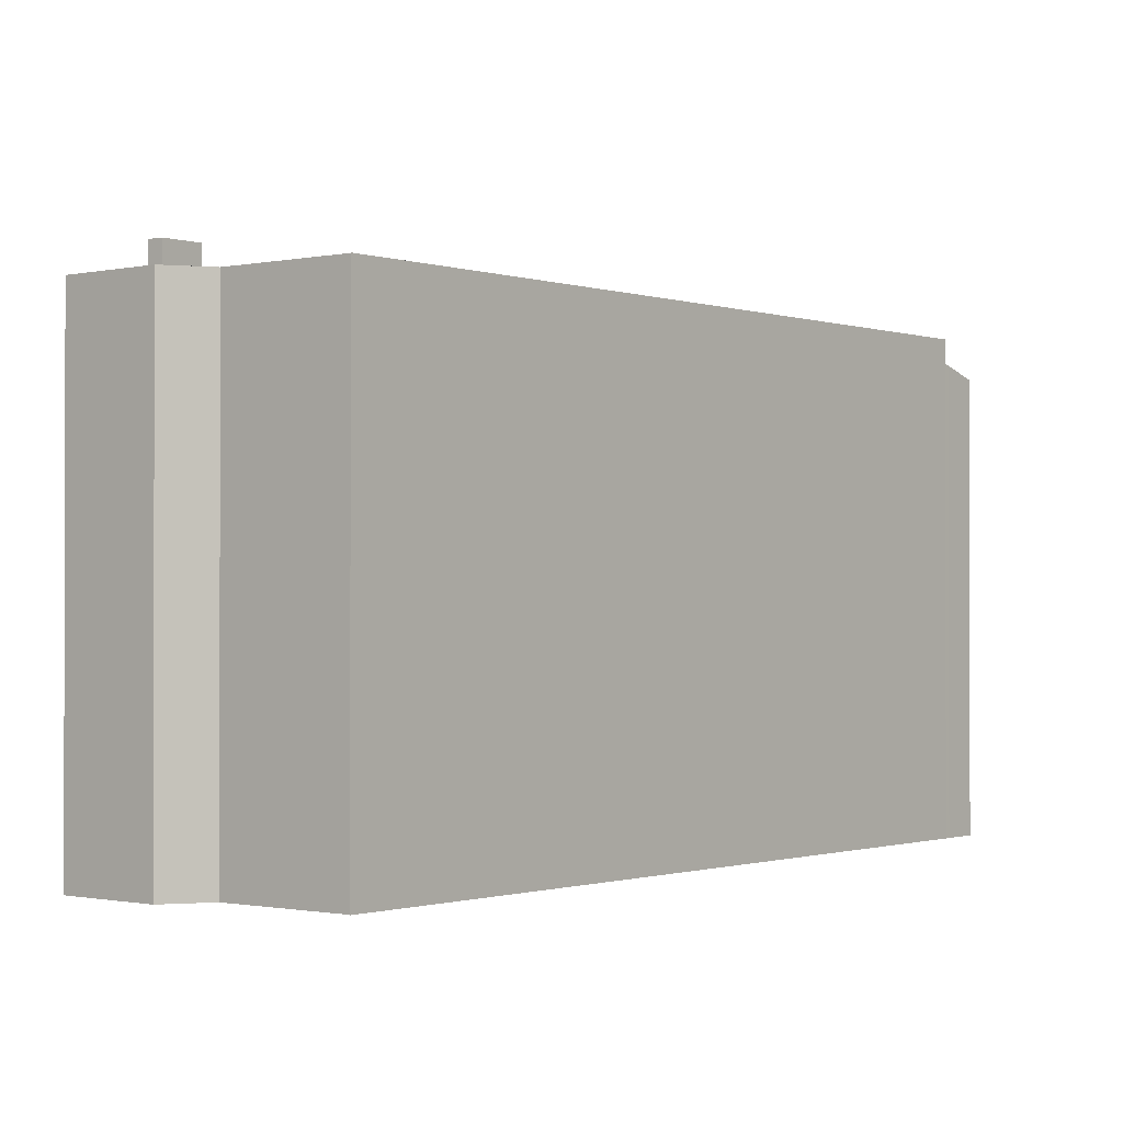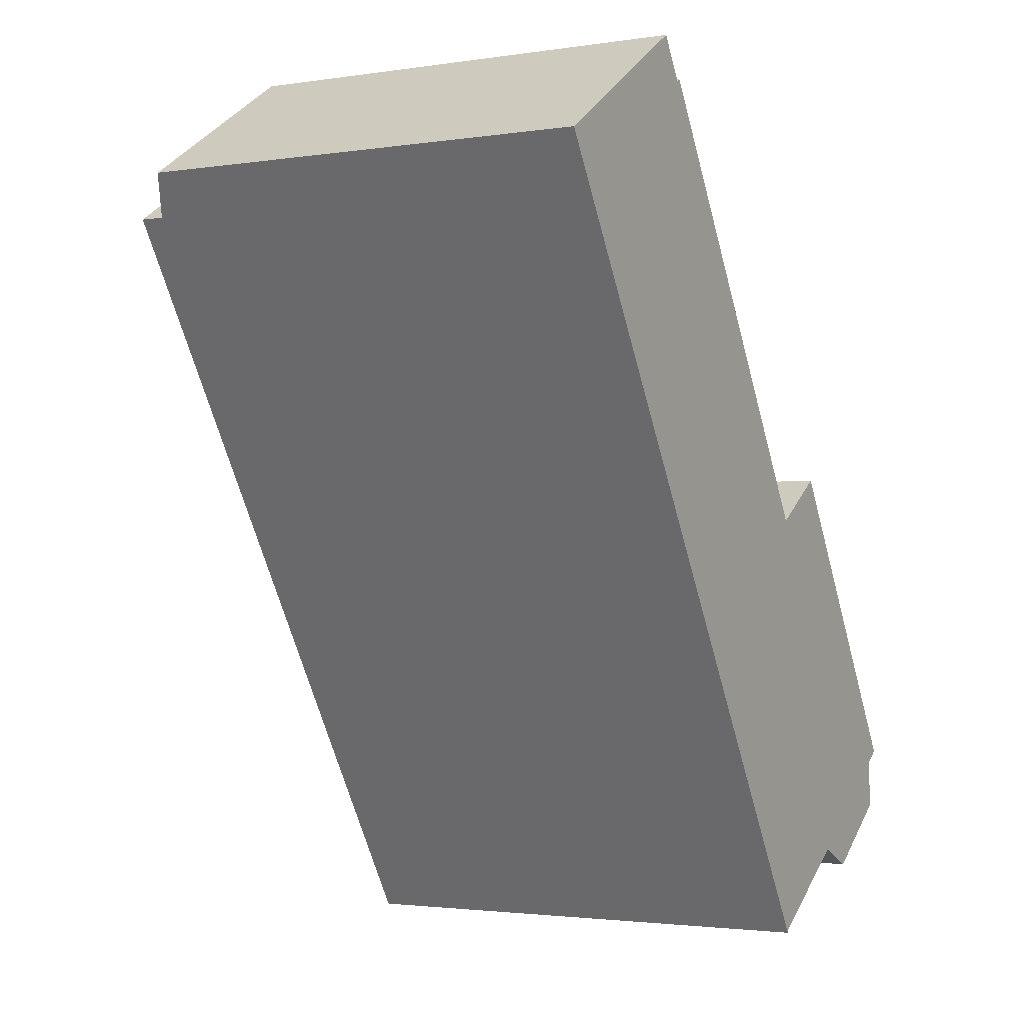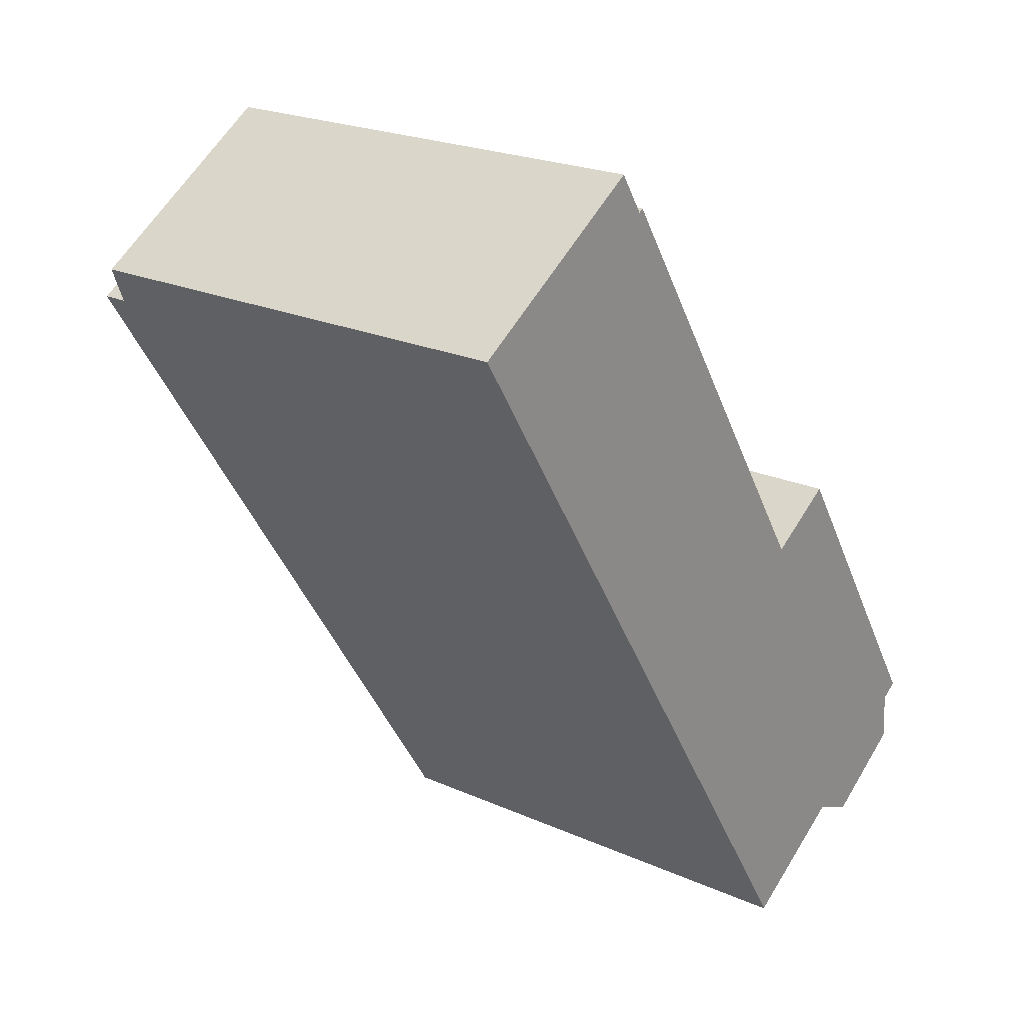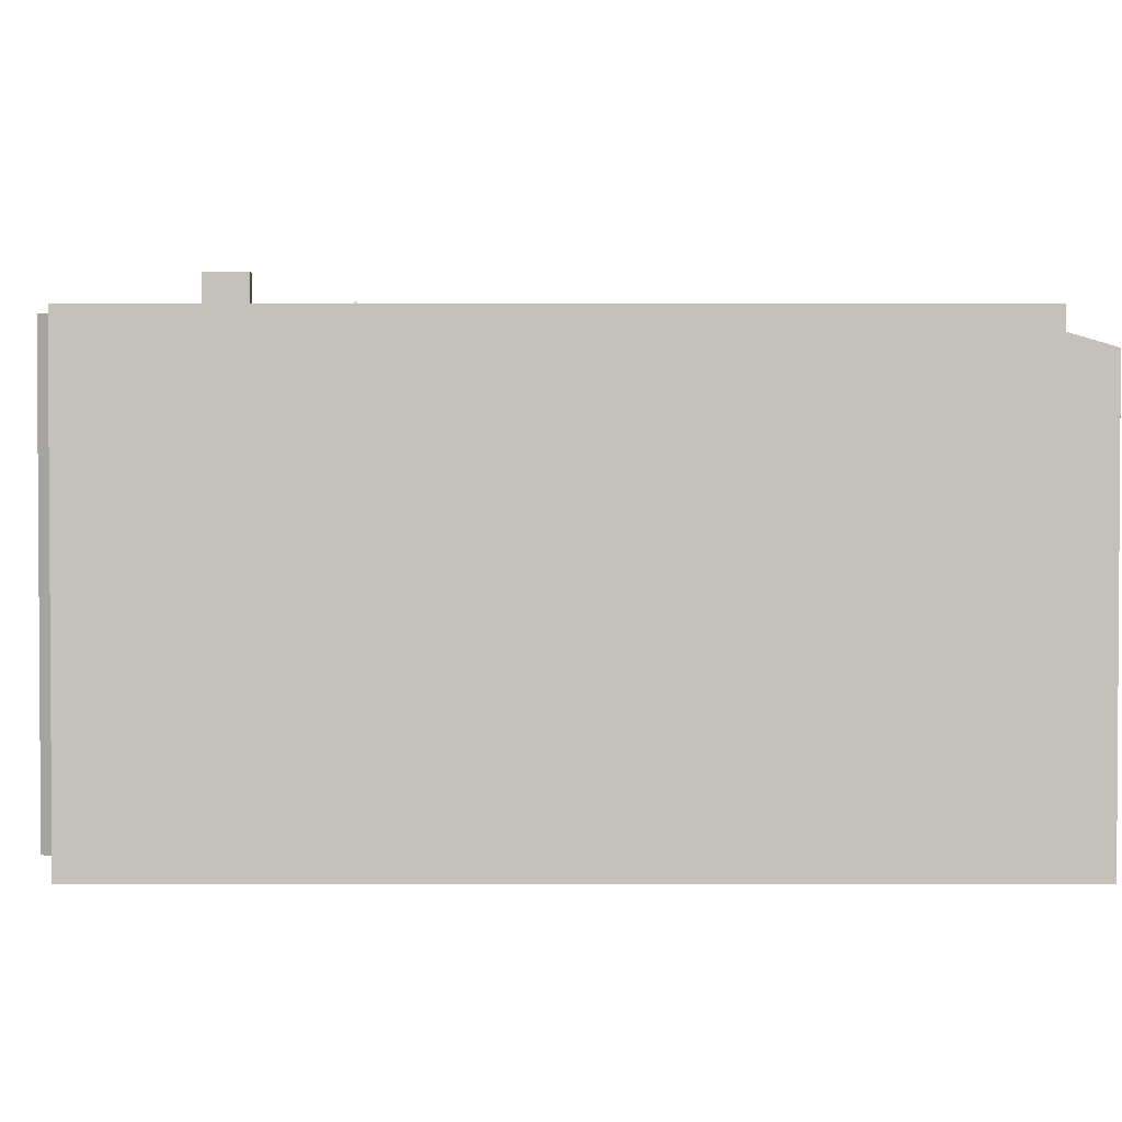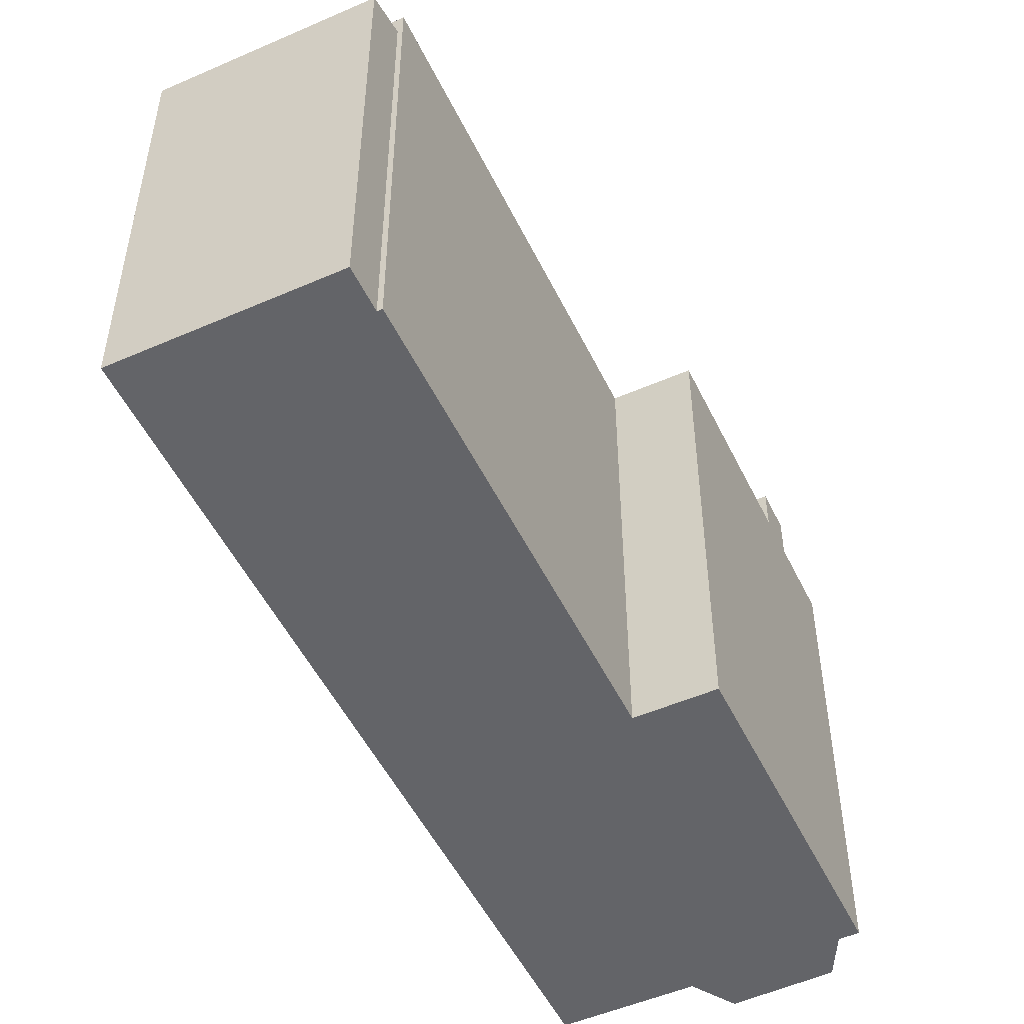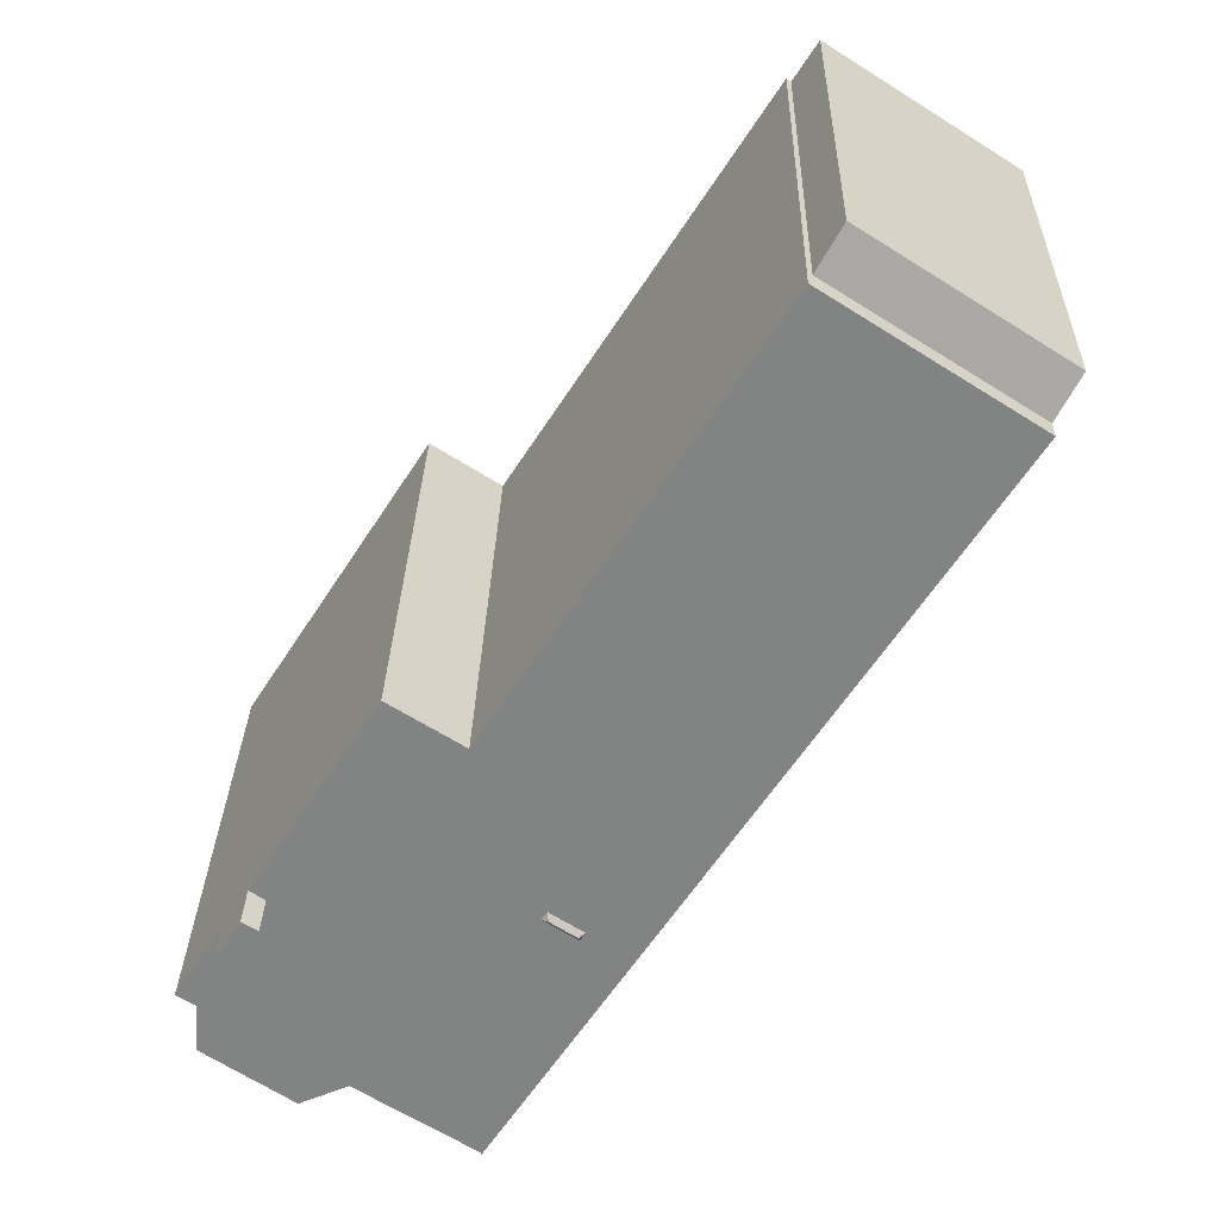
<metadata>
{"format":"obj","ext":"obj","renderer":"f3d","projection":"perspective","resolution":1024,"background":"white","views":[{"elev":-0.9,"azim":-174.0,"up":"+Y"},{"elev":-2.3,"azim":-61.2,"up":"+Z"},{"elev":21.9,"azim":-51.9,"up":"+Z"},{"elev":2.3,"azim":-122.6,"up":"+Y"},{"elev":-51.3,"azim":-7.2,"up":"+Y"},{"elev":28.9,"azim":-178.7,"up":"+Z"}]}
</metadata>
<code>
v -8.714 5.975 7.405
v 2.468 5.974 -10.09
v 2.492 5.974 -10.13
v -8.714 5.975 7.405
v -4.068 5.975 10.37
v 2.498 5.975 0.3416
v -4.068 5.975 10.37
v -3.958 5.975 10.44
v 2.498 5.975 0.3416
v 2.468 5.974 -10.09
v 2.498 5.975 0.3416
v 5.316 5.974 -8.274
v 5.316 5.974 -8.274
v 8.491 5.974 -6.167
v 6.45 5.974 -8.784
v -8.714 5.975 7.405
v 0.666 5.975 -3.825
v 0.1679 5.975 -4.148
v -8.714 5.975 7.405
v 0.9678 5.975 -3.626
v 0.666 5.975 -3.825
v -8.714 5.975 7.405
v 0.1679 5.975 -4.148
v 2.468 5.974 -10.09
v 0.1679 5.975 -4.148
v 0.3003 5.975 -4.348
v 2.468 5.974 -10.09
v 0.9678 5.975 -3.626
v 2.498 5.975 0.3416
v 1.1 5.975 -3.825
v 0.7985 5.975 -4.025
v 1.1 5.975 -3.825
v 2.468 5.974 -10.09
v 1.1 5.975 -3.825
v 2.498 5.975 0.3416
v 2.468 5.974 -10.09
v 0.3003 5.975 -4.348
v 0.7985 5.975 -4.025
v 2.468 5.974 -10.09
v -8.714 5.975 7.405
v 2.498 5.975 0.3416
v 0.9678 5.975 -3.626
v 2.498 5.975 0.3416
v 4.229 5.975 1.448
v 4.327 5.975 1.294
v 2.498 5.975 0.3416
v 4.327 5.975 1.294
v 7.19 5.974 -3.186
v 2.498 5.975 0.3416
v 6.825 5.974 -3.419
v 5.316 5.974 -8.274
v 2.498 5.975 0.3416
v 7.19 5.974 -3.186
v 6.825 5.974 -3.419
v 5.316 5.974 -8.274
v 6.825 5.974 -3.419
v 7.003 5.974 -3.697
v 5.316 5.974 -8.274
v 7.003 5.974 -3.697
v 7.427 5.974 -4.361
v 5.316 5.974 -8.274
v 7.427 5.974 -4.361
v 7.792 5.974 -4.128
v 6.45 5.974 -8.784
v 8.491 5.974 -6.167
v 8.572 5.974 -7.352
v 7.792 5.974 -4.128
v 8.92 5.974 -5.893
v 8.491 5.974 -6.167
v 5.316 5.974 -8.274
v 7.792 5.974 -4.128
v 8.491 5.974 -6.167
v 7.19 7.083 -3.186
v 7.427 7.083 -4.361
v 6.825 7.083 -3.419
v 7.792 7.083 -4.128
v 0.1679 5.975 -4.148
v 0.3264 6.093 -4.195
v 0.3003 5.975 -4.348
v 0.7985 5.975 -4.025
v 0.9454 6.093 -3.793
v 1.1 5.975 -3.825
v 0.3003 5.975 -4.348
v 0.3264 6.093 -4.195
v 0.9454 6.093 -3.793
v 0.3003 5.975 -4.348
v 0.9454 6.093 -3.793
v 0.7985 5.975 -4.025
v 0.9454 6.093 -3.793
v 0.9678 5.975 -3.626
v 1.1 5.975 -3.825
v 0.666 5.975 -3.825
v 0.9678 5.975 -3.626
v 0.9454 6.093 -3.793
v 0.1679 5.975 -4.148
v 0.9454 6.093 -3.793
v 0.3264 6.093 -4.195
v 0.1679 5.975 -4.148
v 0.666 5.975 -3.825
v 0.9454 6.093 -3.793
v -8.791 5.36 7.524
v -4.673 5.073 11.32
v -4.068 5.4 10.37
v -9.32 5.073 8.352
v -4.673 5.073 11.32
v -8.791 5.36 7.524
v -8.791 5.36 7.524
v -4.068 5.4 10.37
v -8.714 5.401 7.405
v -3.958 -5.949 10.44
v -3.958 5.975 10.44
v -4.068 5.4 10.37
v -4.068 -5.949 10.37
v -4.068 5.975 10.37
v -4.068 5.4 10.37
v -3.958 5.975 10.44
v -8.714 5.401 7.405
v -4.068 5.975 10.37
v -8.714 5.975 7.405
v -4.068 5.4 10.37
v -3.958 5.975 10.44
v -3.958 -5.949 10.44
v 2.498 5.975 0.3416
v 2.498 -5.949 0.3416
v 3.364 -5.949 0.8946
v 4.229 -5.949 1.448
v 4.229 5.975 1.448
v 2.498 5.975 0.3416
v 2.498 -5.949 0.3416
v 3.364 -5.949 0.8946
v 2.498 5.975 0.3416
v 3.364 -5.949 0.8946
v 4.229 5.975 1.448
v 4.327 -5.949 1.294
v 4.327 5.975 1.294
v 4.229 -5.949 1.448
v 4.229 5.975 1.448
v 7.19 -5.949 -3.186
v 7.19 5.974 -3.186
v 4.327 -5.949 1.294
v 4.327 5.975 1.294
v 7.491 -5.949 -3.657
v 7.792 -5.949 -4.128
v 7.792 5.974 -4.128
v 7.19 5.974 -3.186
v 7.19 -5.949 -3.186
v 7.491 -5.949 -3.657
v 7.19 5.974 -3.186
v 7.491 -5.949 -3.657
v 7.792 5.974 -4.128
v 8.356 -5.949 -5.011
v 8.92 -5.949 -5.893
v 8.92 5.974 -5.893
v 7.792 5.974 -4.128
v 7.792 -5.949 -4.128
v 8.356 -5.949 -5.011
v 7.792 5.974 -4.128
v 8.356 -5.949 -5.011
v 8.92 5.974 -5.893
v 7.19 7.083 -3.186
v 7.19 5.974 -3.186
v 7.792 7.083 -4.128
v 7.792 5.974 -4.128
v 8.491 5.974 -6.167
v 8.706 -5.949 -6.03
v 8.491 -5.949 -6.167
v 8.706 -5.949 -6.03
v 8.92 5.974 -5.893
v 8.92 -5.949 -5.893
v 8.491 5.974 -6.167
v 8.92 5.974 -5.893
v 8.706 -5.949 -6.03
v 8.532 -5.949 -6.76
v 8.572 -5.949 -7.352
v 8.572 5.974 -7.352
v 8.491 5.974 -6.167
v 8.491 -5.949 -6.167
v 8.532 -5.949 -6.76
v 8.491 5.974 -6.167
v 8.532 -5.949 -6.76
v 8.572 5.974 -7.352
v 6.45 5.974 -8.784
v 8.572 -5.949 -7.352
v 6.45 -5.949 -8.784
v 8.572 5.974 -7.352
v 6.45 5.974 -8.784
v 6.45 -5.949 -8.784
v 5.316 -5.949 -8.274
v 5.316 5.974 -8.274
v 5.316 -5.949 -8.274
v 2.468 -5.949 -10.09
v 5.316 5.974 -8.274
v 2.468 5.974 -10.09
v 2.468 -5.949 -10.09
v 2.492 5.974 -10.13
v 2.468 5.974 -10.09
v 2.492 -5.949 -10.13
v -8.714 5.975 7.405
v 2.492 5.974 -10.13
v -8.714 5.401 7.405
v -8.714 5.401 7.405
v 2.492 -5.949 -10.13
v -8.714 -5.949 7.405
v 2.492 5.974 -10.13
v -9.32 5.073 8.352
v -9.055 -5.949 7.938
v -9.32 -5.949 8.352
v -9.055 -5.949 7.938
v -8.791 5.36 7.524
v -8.791 -5.949 7.524
v -9.32 5.073 8.352
v -8.791 5.36 7.524
v -9.055 -5.949 7.938
v -8.791 -5.949 7.524
v -8.791 5.36 7.524
v -8.714 -5.949 7.405
v -8.714 5.401 7.405
v 7.792 5.974 -4.128
v 7.427 5.974 -4.361
v 7.792 7.083 -4.128
v 7.427 7.083 -4.361
v 6.825 7.083 -3.419
v 7.003 5.974 -3.697
v 6.825 5.974 -3.419
v 7.003 5.974 -3.697
v 7.427 7.083 -4.361
v 7.427 5.974 -4.361
v 6.825 7.083 -3.419
v 7.427 7.083 -4.361
v 7.003 5.974 -3.697
v 6.825 7.083 -3.419
v 6.825 5.974 -3.419
v 7.19 7.083 -3.186
v 7.19 5.974 -3.186
v -9.32 -5.949 8.352
v -4.673 5.073 11.32
v -9.32 5.073 8.352
v -4.673 -5.949 11.32
v -4.068 -5.949 10.37
v -4.068 5.4 10.37
v -4.673 5.073 11.32
v -4.673 -5.949 11.32
v -9.32 -5.949 8.352
v -9.055 -5.949 7.938
v -4.673 -5.949 11.32
v -8.791 -5.949 7.524
v -4.068 -5.949 10.37
v 2.498 -5.949 0.3416
v -3.958 -5.949 10.44
v 3.364 -5.949 0.8946
v 7.19 -5.949 -3.186
v 4.327 -5.949 1.294
v -8.714 -5.949 7.405
v 4.229 -5.949 1.448
v 5.316 -5.949 -8.274
v 7.491 -5.949 -3.657
v 7.792 -5.949 -4.128
v 2.492 -5.949 -10.13
v 2.468 -5.949 -10.09
v 8.491 -5.949 -6.167
v 8.356 -5.949 -5.011
v 8.706 -5.949 -6.03
v 8.92 -5.949 -5.893
v 8.532 -5.949 -6.76
v 6.45 -5.949 -8.784
v 8.572 -5.949 -7.352
g CDNNDG02_0016990
f 1 2 3
f 4 5 6
f 7 8 9
f 10 11 12
f 13 14 15
f 16 17 18
f 19 20 21
f 22 23 24
f 25 26 27
f 28 29 30
f 31 32 33
f 34 35 36
f 37 38 39
f 40 41 42
f 43 44 45
f 46 47 48
f 49 50 51
f 52 53 54
f 55 56 57
f 58 59 60
f 61 62 63
f 64 65 66
f 67 68 69
f 70 71 72
f 73 74 75
f 73 76 74
f 77 78 79
f 80 81 82
f 83 84 85
f 86 87 88
f 89 90 91
f 92 93 94
f 95 96 97
f 98 99 100
f 101 102 103
f 104 105 106
f 107 108 109
f 110 111 112
f 112 113 110
f 114 115 116
f 117 118 119
f 117 120 118
f 121 122 123
f 124 123 122
f 125 126 127
f 128 129 130
f 131 132 133
f 134 135 136
f 136 135 137
f 138 139 140
f 140 139 141
f 142 143 144
f 145 146 147
f 148 149 150
f 151 152 153
f 154 155 156
f 157 158 159
f 160 161 162
f 163 162 161
f 164 165 166
f 167 168 169
f 170 171 172
f 173 174 175
f 176 177 178
f 179 180 181
f 182 183 184
f 182 185 183
f 186 187 188
f 189 186 188
f 190 191 192
f 193 192 191
f 194 195 196
f 194 197 195
f 198 199 200
f 201 202 203
f 201 204 202
f 205 206 207
f 208 209 210
f 211 212 213
f 214 215 216
f 216 215 217
f 218 219 220
f 221 220 219
f 222 223 224
f 225 226 227
f 228 229 230
f 231 232 233
f 233 232 234
f 235 236 237
f 236 235 238
f 239 240 241
f 242 239 241
f 243 244 245
f 244 246 247
f 247 248 249
f 244 247 245
f 250 251 252
f 248 251 250
f 246 253 247
f 250 252 254
f 253 248 247
f 248 255 251
f 255 256 251
f 255 257 256
f 253 258 259
f 257 260 261
f 253 259 248
f 261 262 263
f 261 260 262
f 255 260 257
f 255 264 260
f 265 266 264
f 255 265 264
f 259 255 248

</code>
